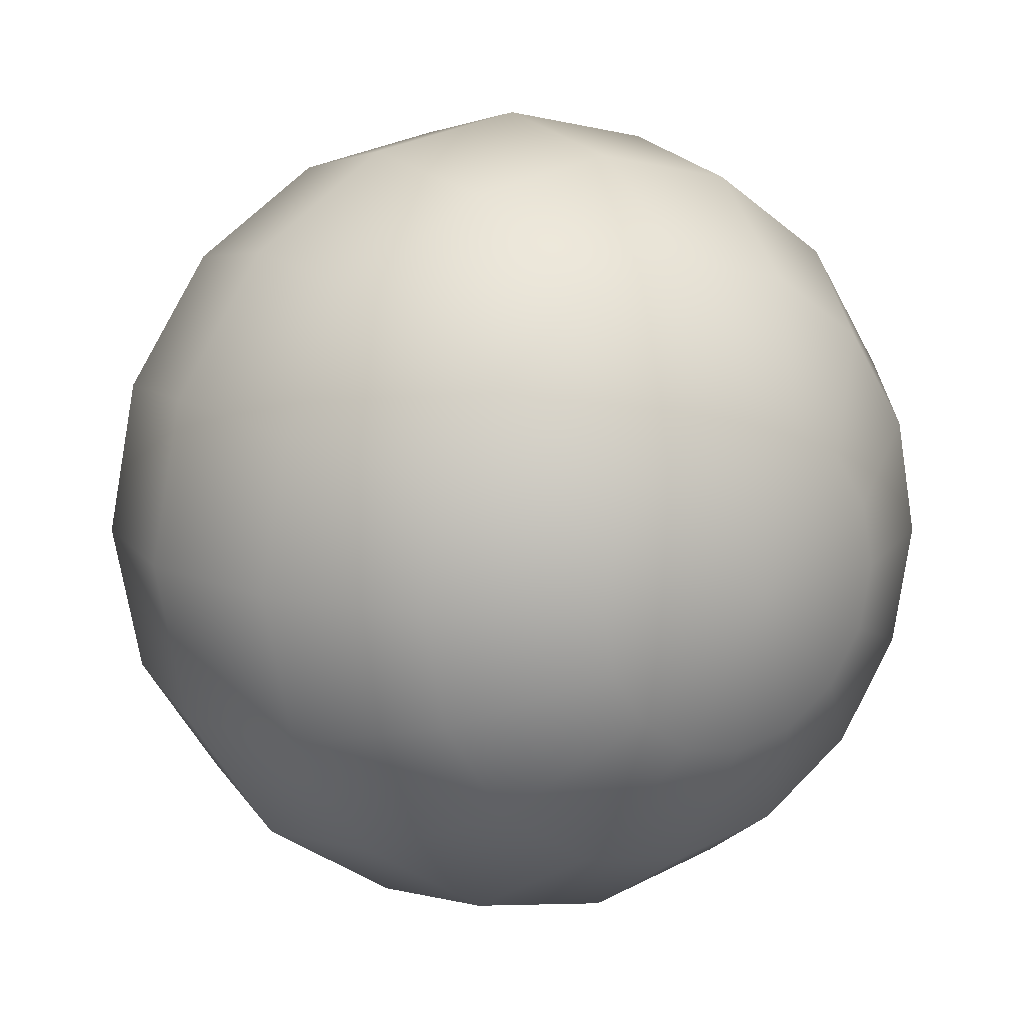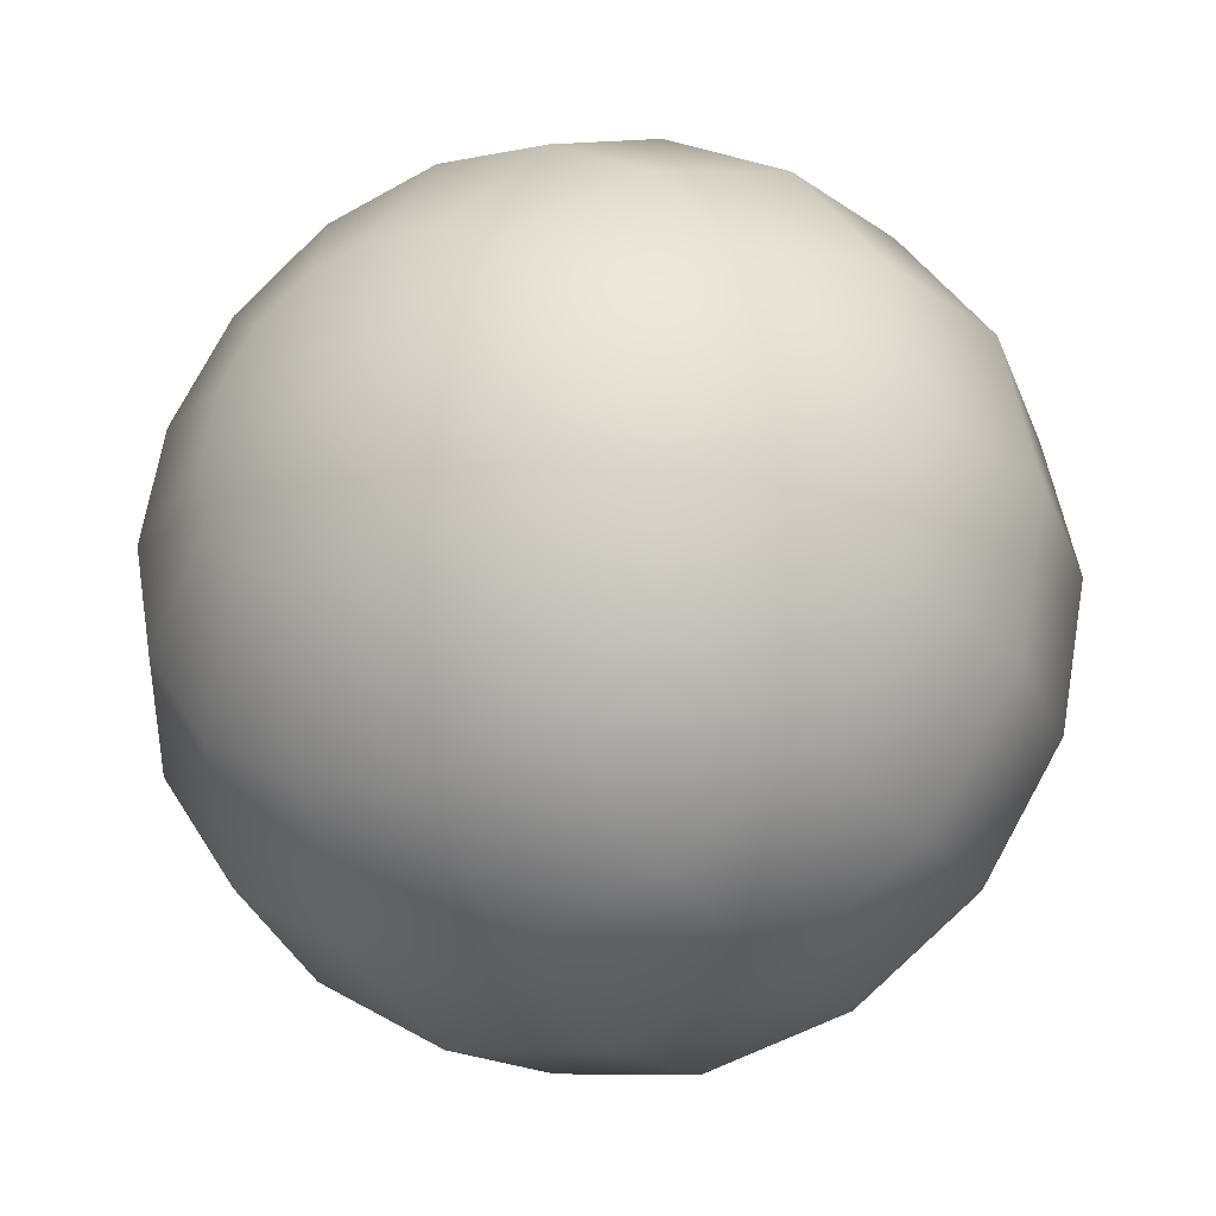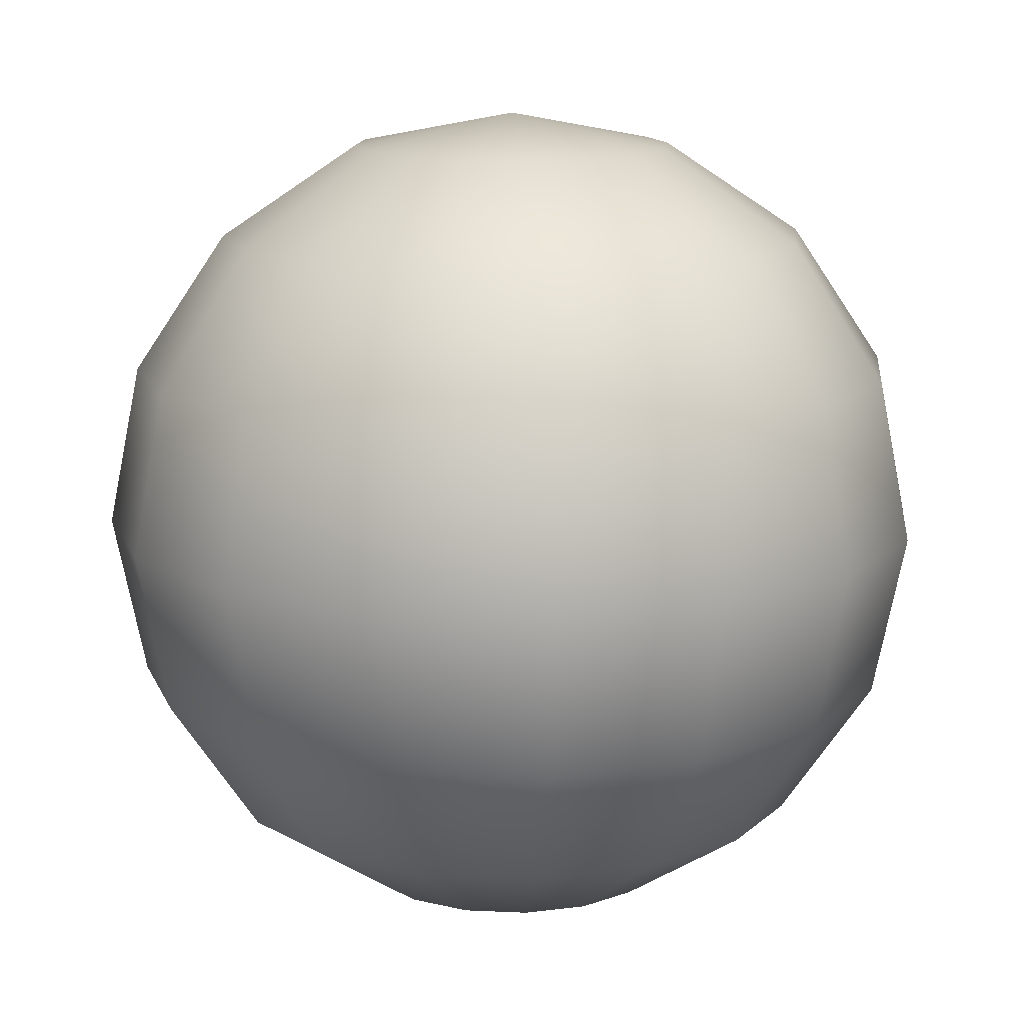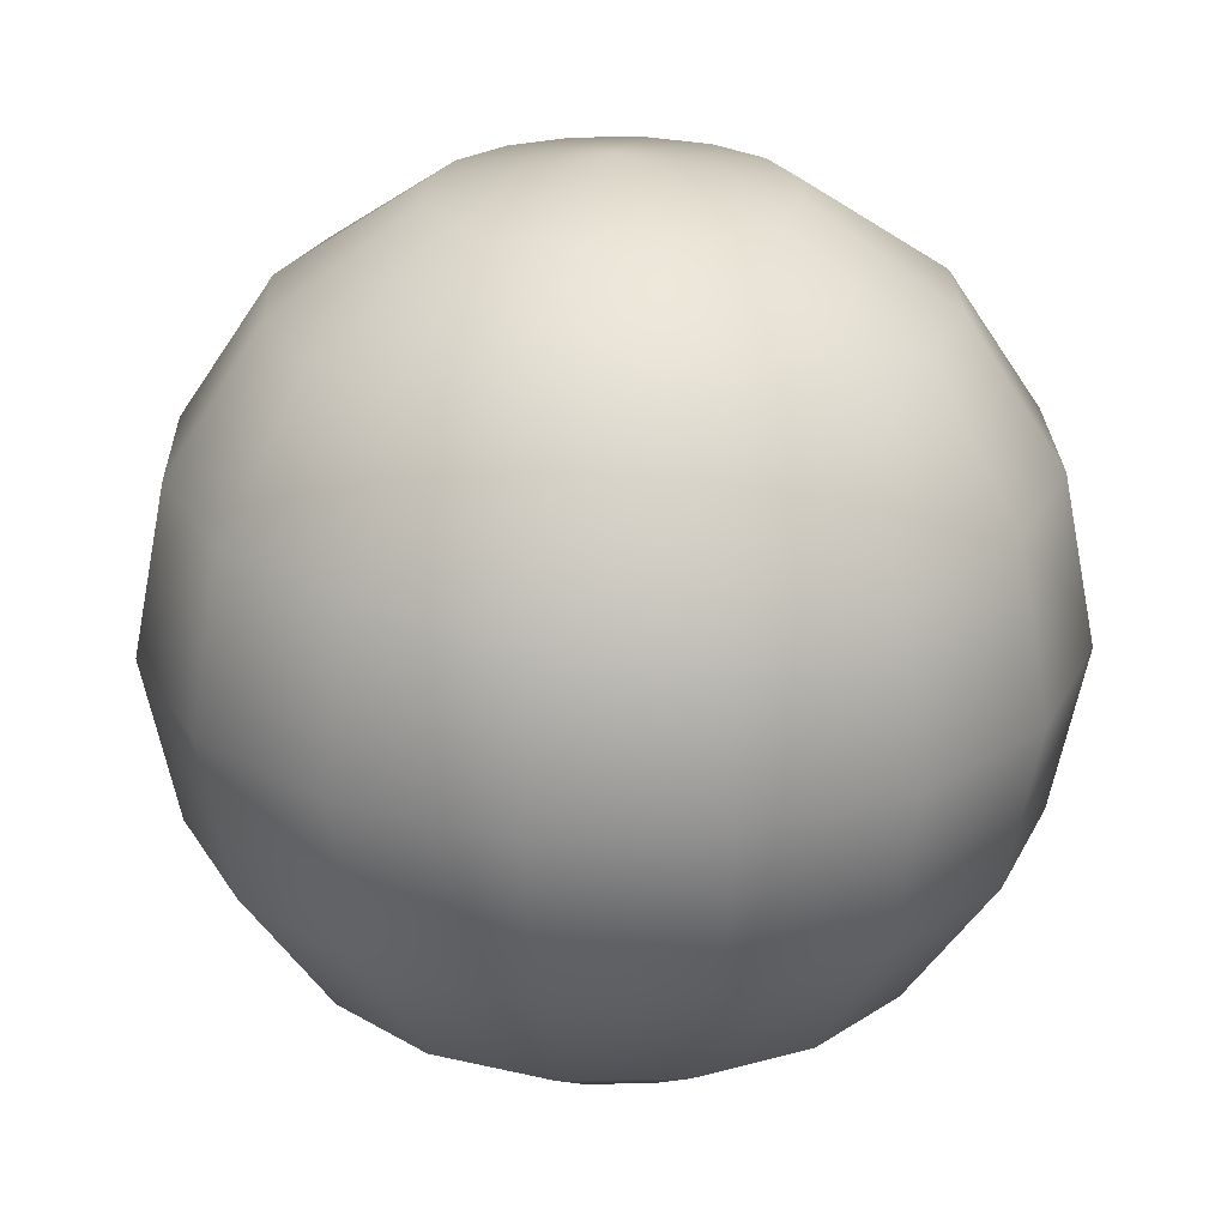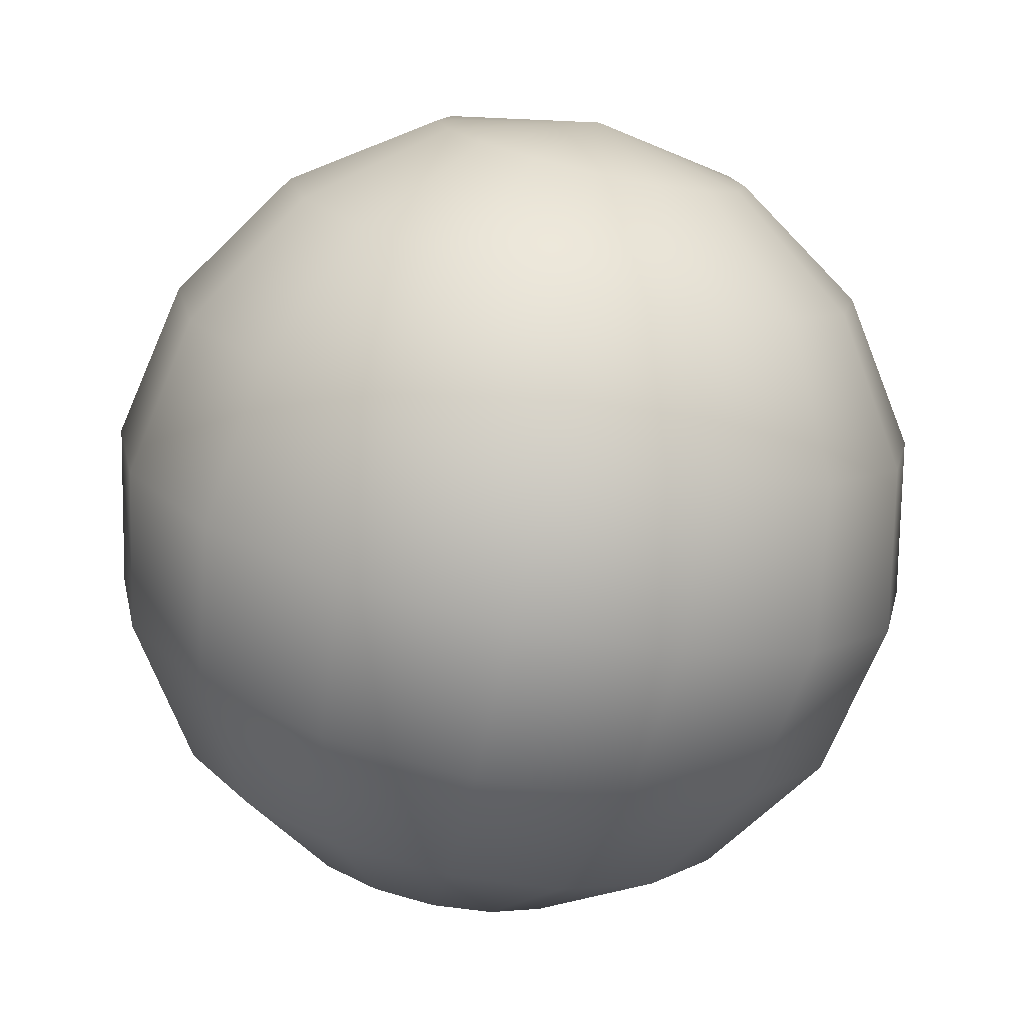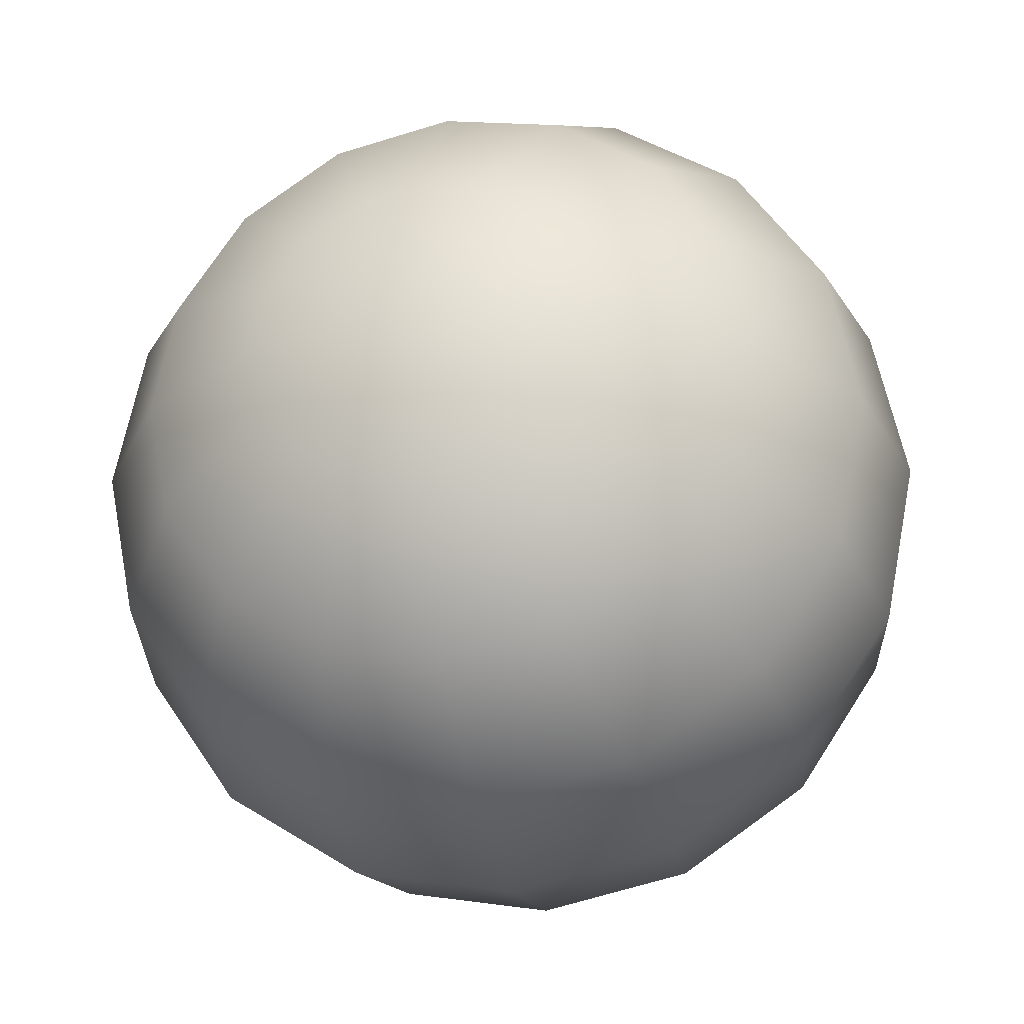
<metadata>
{"format":"obj","ext":"obj","renderer":"f3d","projection":"perspective","resolution":1024,"background":"white","views":[{"elev":12.9,"azim":146.1,"up":"+Z"},{"elev":-29.4,"azim":30.0,"up":"+Z"},{"elev":13.5,"azim":129.8,"up":"+Y"},{"elev":24.6,"azim":-170.3,"up":"+Y"},{"elev":-75.5,"azim":167.8,"up":"+Z"},{"elev":-26.8,"azim":12.8,"up":"+Z"}]}
</metadata>
<code>
o sphere
g sphere
v 0 -0.3678 0
v 0 0.3678 0
v -0.1408 -0.3398 0
v -0.2601 -0.2601 0
v -0.3398 -0.1408 0
v -0.3678 0 0
v -0.3398 0.1408 0
v -0.2601 0.2601 0
v -0.1408 0.3398 0
v -0.13 -0.3398 0.05387
v -0.2403 -0.2601 0.09954
v -0.314 -0.1408 0.13
v -0.3398 0 0.1408
v -0.314 0.1408 0.13
v -0.2403 0.2601 0.09954
v -0.13 0.3398 0.05387
v -0.09954 -0.3398 0.09954
v -0.1839 -0.2601 0.1839
v -0.2403 -0.1408 0.2403
v -0.2601 0 0.2601
v -0.2403 0.1408 0.2403
v -0.1839 0.2601 0.1839
v -0.09954 0.3398 0.09954
v -0.05387 -0.3398 0.13
v -0.09954 -0.2601 0.2403
v -0.13 -0.1408 0.314
v -0.1408 0 0.3398
v -0.13 0.1408 0.314
v -0.09954 0.2601 0.2403
v -0.05387 0.3398 0.13
v 0 -0.3398 0.1408
v 0 -0.2601 0.2601
v 0 -0.1408 0.3398
v 0 0 0.3678
v 0 0.1408 0.3398
v 0 0.2601 0.2601
v 0 0.3398 0.1408
v 0.05387 -0.3398 0.13
v 0.09954 -0.2601 0.2403
v 0.13 -0.1408 0.314
v 0.1408 0 0.3398
v 0.13 0.1408 0.314
v 0.09954 0.2601 0.2403
v 0.05387 0.3398 0.13
v 0.09954 -0.3398 0.09954
v 0.1839 -0.2601 0.1839
v 0.2403 -0.1408 0.2403
v 0.2601 0 0.2601
v 0.2403 0.1408 0.2403
v 0.1839 0.2601 0.1839
v 0.09954 0.3398 0.09954
v 0.13 -0.3398 0.05387
v 0.2403 -0.2601 0.09954
v 0.314 -0.1408 0.13
v 0.3398 0 0.1408
v 0.314 0.1408 0.13
v 0.2403 0.2601 0.09954
v 0.13 0.3398 0.05387
v 0.1408 -0.3398 0
v 0.2601 -0.2601 0
v 0.3398 -0.1408 0
v 0.3678 0 0
v 0.3398 0.1408 0
v 0.2601 0.2601 0
v 0.1408 0.3398 0
v 0.13 -0.3398 -0.05387
v 0.2403 -0.2601 -0.09954
v 0.314 -0.1408 -0.13
v 0.3398 0 -0.1408
v 0.314 0.1408 -0.13
v 0.2403 0.2601 -0.09954
v 0.13 0.3398 -0.05387
v 0.09954 -0.3398 -0.09954
v 0.1839 -0.2601 -0.1839
v 0.2403 -0.1408 -0.2403
v 0.2601 0 -0.2601
v 0.2403 0.1408 -0.2403
v 0.1839 0.2601 -0.1839
v 0.09954 0.3398 -0.09954
v 0.05387 -0.3398 -0.13
v 0.09954 -0.2601 -0.2403
v 0.13 -0.1408 -0.314
v 0.1408 0 -0.3398
v 0.13 0.1408 -0.314
v 0.09954 0.2601 -0.2403
v 0.05387 0.3398 -0.13
v 0 -0.3398 -0.1408
v 0 -0.2601 -0.2601
v 0 -0.1408 -0.3398
v 0 0 -0.3678
v 0 0.1408 -0.3398
v 0 0.2601 -0.2601
v 0 0.3398 -0.1408
v -0.05387 -0.3398 -0.13
v -0.09954 -0.2601 -0.2403
v -0.13 -0.1408 -0.314
v -0.1408 0 -0.3398
v -0.13 0.1408 -0.314
v -0.09954 0.2601 -0.2403
v -0.05387 0.3398 -0.13
v -0.09954 -0.3398 -0.09954
v -0.1839 -0.2601 -0.1839
v -0.2403 -0.1408 -0.2403
v -0.2601 0 -0.2601
v -0.2403 0.1408 -0.2403
v -0.1839 0.2601 -0.1839
v -0.09954 0.3398 -0.09954
v -0.13 -0.3398 -0.05387
v -0.2403 -0.2601 -0.09954
v -0.314 -0.1408 -0.13
v -0.3398 0 -0.1408
v -0.314 0.1408 -0.13
v -0.2403 0.2601 -0.09954
v -0.13 0.3398 -0.05387
f 10 3 1
f 3 10 11 4
f 4 11 12 5
f 5 12 13 6
f 6 13 14 7
f 7 14 15 8
f 8 15 16 9
f 9 16 2
f 17 10 1
f 10 17 18 11
f 11 18 19 12
f 12 19 20 13
f 13 20 21 14
f 14 21 22 15
f 15 22 23 16
f 16 23 2
f 24 17 1
f 17 24 25 18
f 18 25 26 19
f 19 26 27 20
f 20 27 28 21
f 21 28 29 22
f 22 29 30 23
f 23 30 2
f 31 24 1
f 24 31 32 25
f 25 32 33 26
f 26 33 34 27
f 27 34 35 28
f 28 35 36 29
f 29 36 37 30
f 30 37 2
f 38 31 1
f 31 38 39 32
f 32 39 40 33
f 33 40 41 34
f 34 41 42 35
f 35 42 43 36
f 36 43 44 37
f 37 44 2
f 45 38 1
f 38 45 46 39
f 39 46 47 40
f 40 47 48 41
f 41 48 49 42
f 42 49 50 43
f 43 50 51 44
f 44 51 2
f 52 45 1
f 45 52 53 46
f 46 53 54 47
f 47 54 55 48
f 48 55 56 49
f 49 56 57 50
f 50 57 58 51
f 51 58 2
f 59 52 1
f 52 59 60 53
f 53 60 61 54
f 54 61 62 55
f 55 62 63 56
f 56 63 64 57
f 57 64 65 58
f 58 65 2
f 66 59 1
f 59 66 67 60
f 60 67 68 61
f 61 68 69 62
f 62 69 70 63
f 63 70 71 64
f 64 71 72 65
f 65 72 2
f 73 66 1
f 66 73 74 67
f 67 74 75 68
f 68 75 76 69
f 69 76 77 70
f 70 77 78 71
f 71 78 79 72
f 72 79 2
f 80 73 1
f 73 80 81 74
f 74 81 82 75
f 75 82 83 76
f 76 83 84 77
f 77 84 85 78
f 78 85 86 79
f 79 86 2
f 87 80 1
f 80 87 88 81
f 81 88 89 82
f 82 89 90 83
f 83 90 91 84
f 84 91 92 85
f 85 92 93 86
f 86 93 2
f 94 87 1
f 87 94 95 88
f 88 95 96 89
f 89 96 97 90
f 90 97 98 91
f 91 98 99 92
f 92 99 100 93
f 93 100 2
f 101 94 1
f 94 101 102 95
f 95 102 103 96
f 96 103 104 97
f 97 104 105 98
f 98 105 106 99
f 99 106 107 100
f 100 107 2
f 108 101 1
f 101 108 109 102
f 102 109 110 103
f 103 110 111 104
f 104 111 112 105
f 105 112 113 106
f 106 113 114 107
f 107 114 2
f 3 108 1
f 108 3 4 109
f 109 4 5 110
f 110 5 6 111
f 111 6 7 112
f 112 7 8 113
f 113 8 9 114
f 114 9 2

</code>
